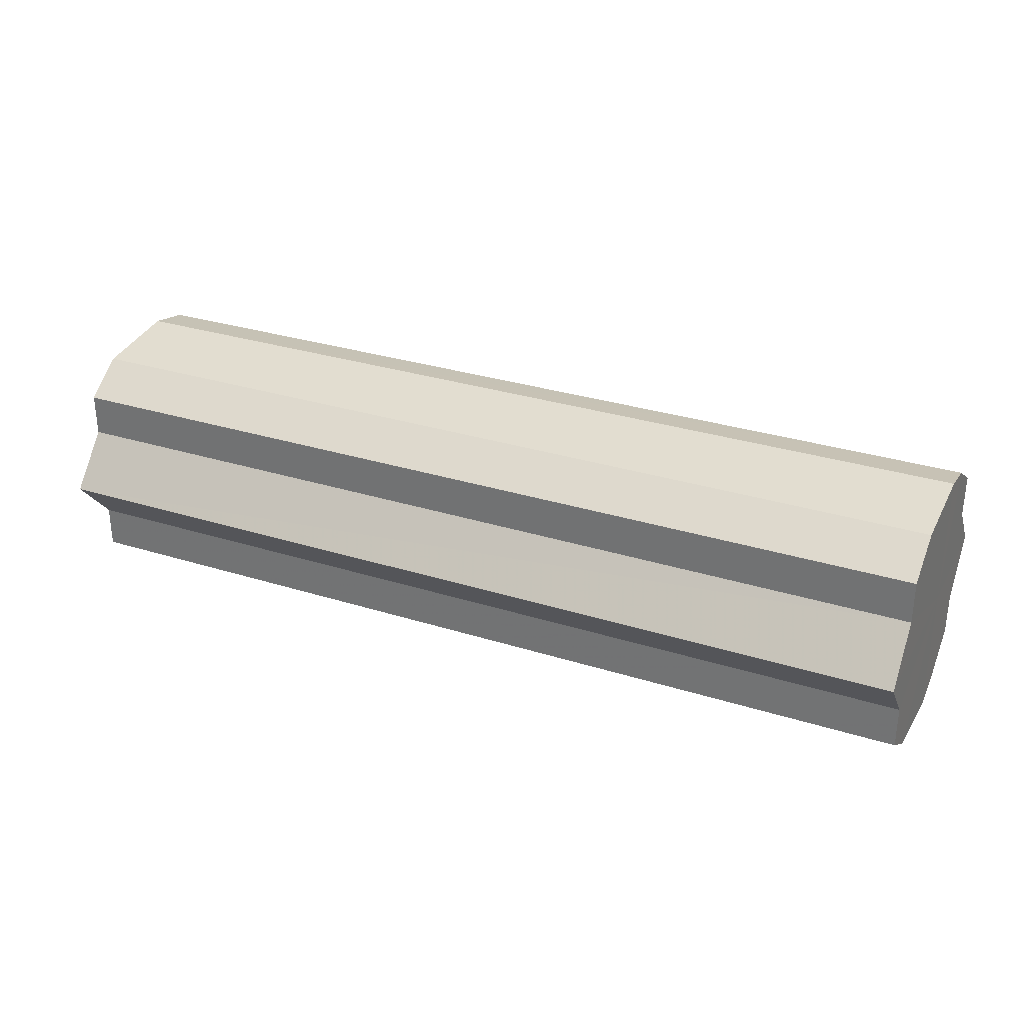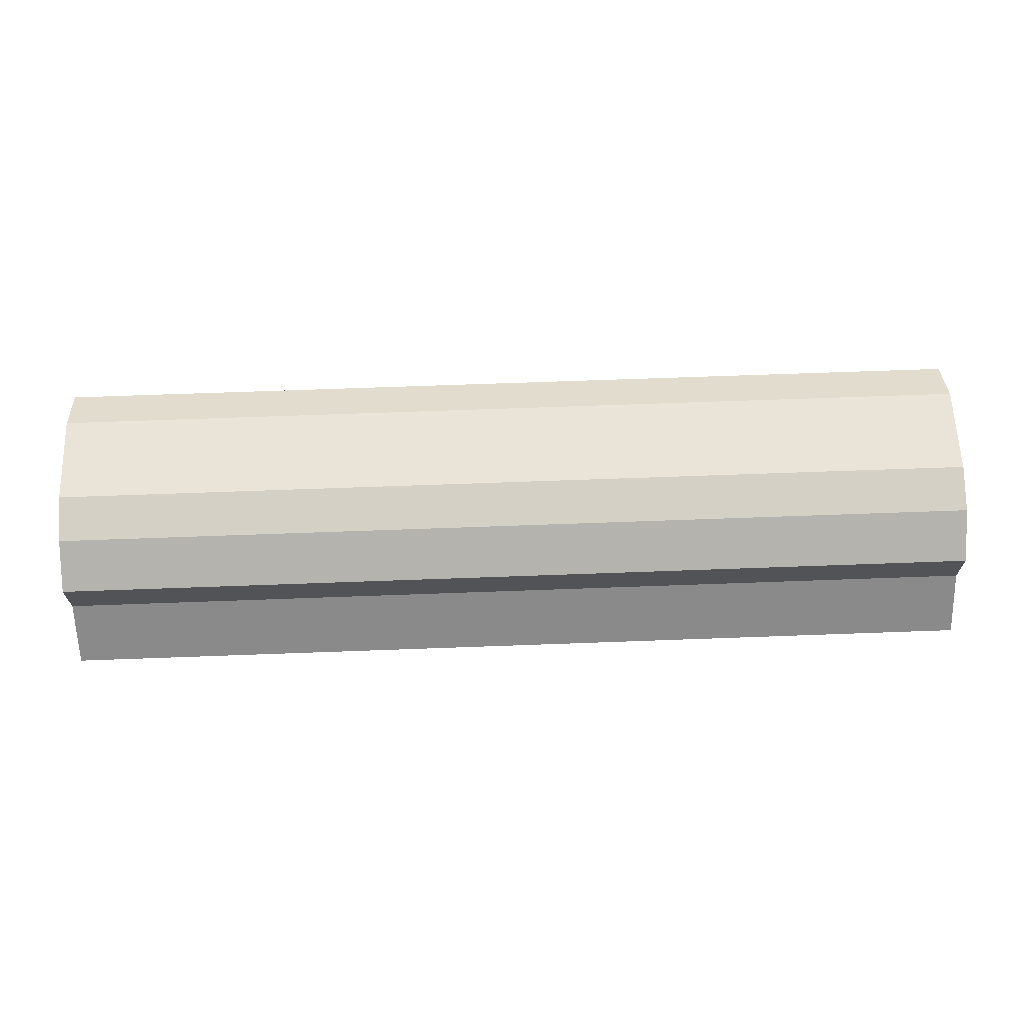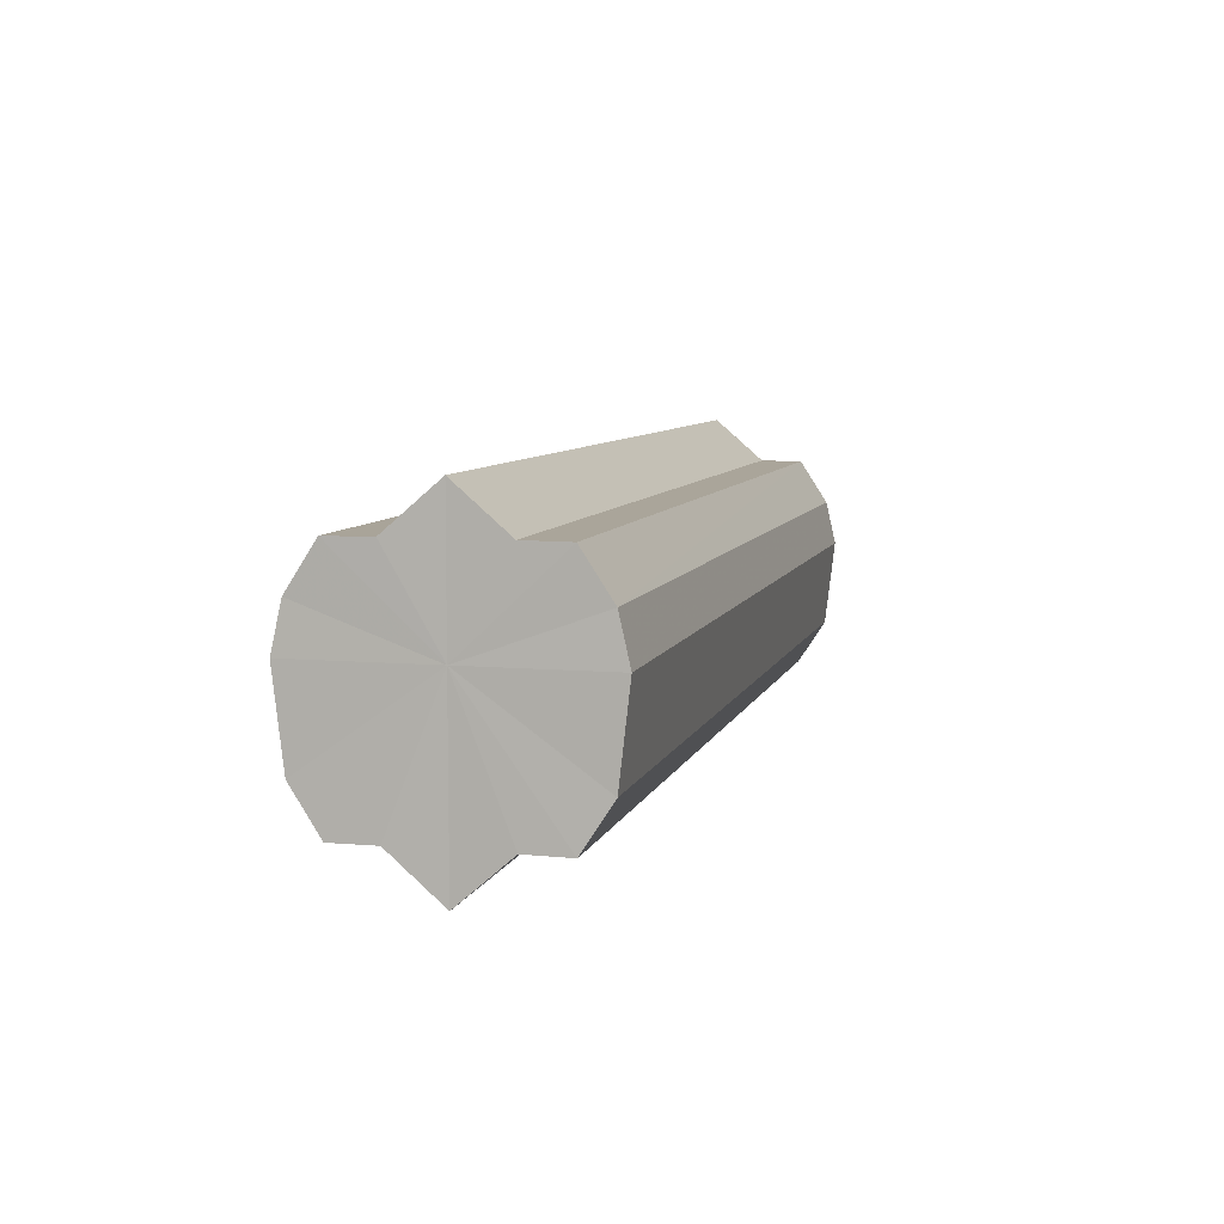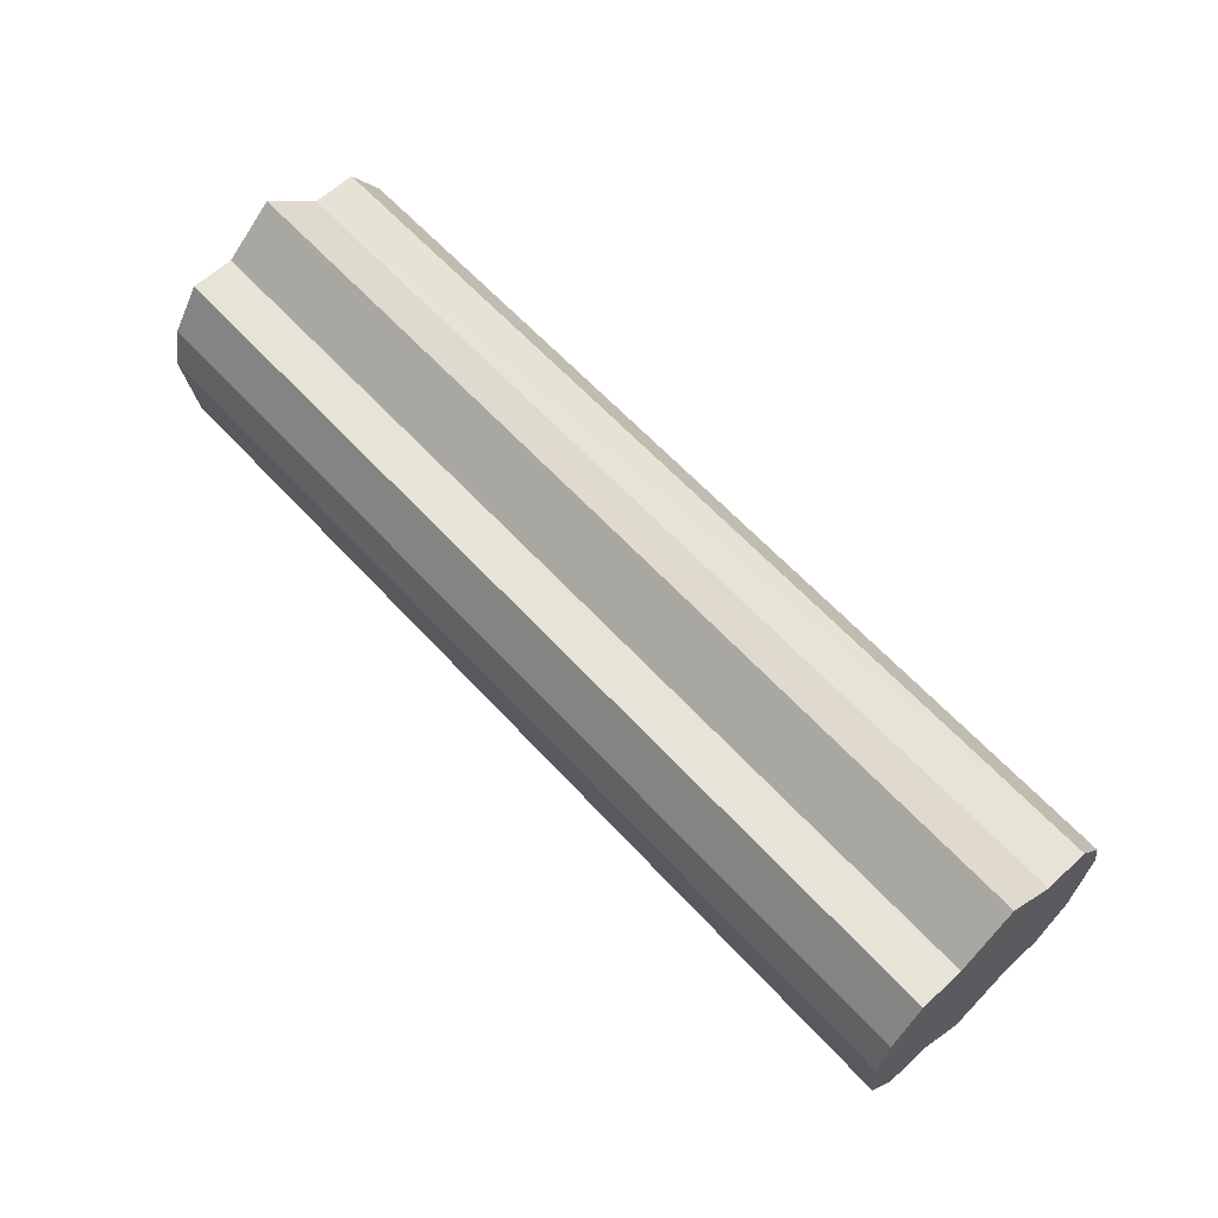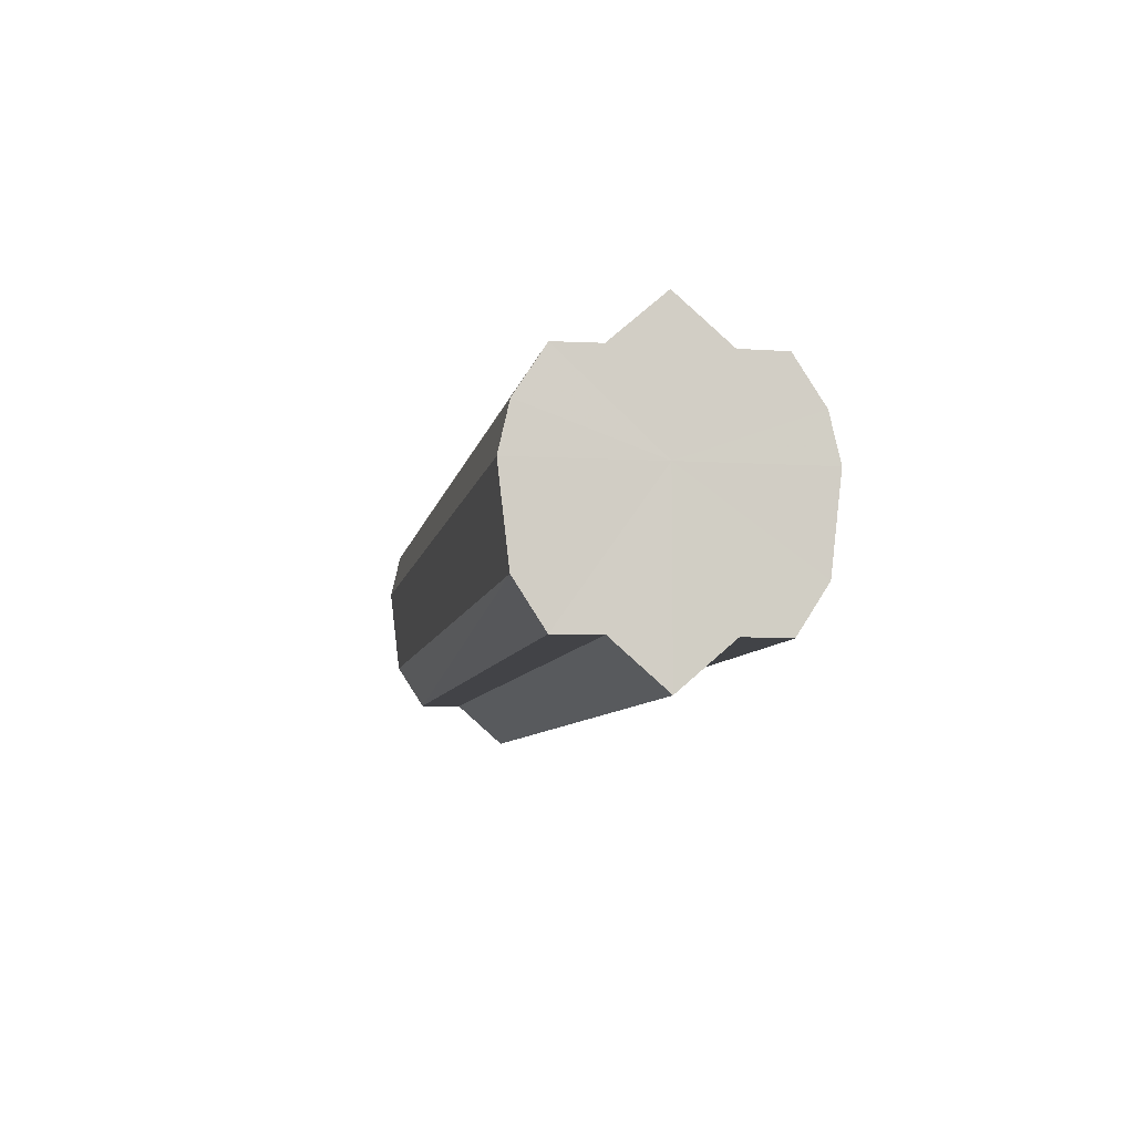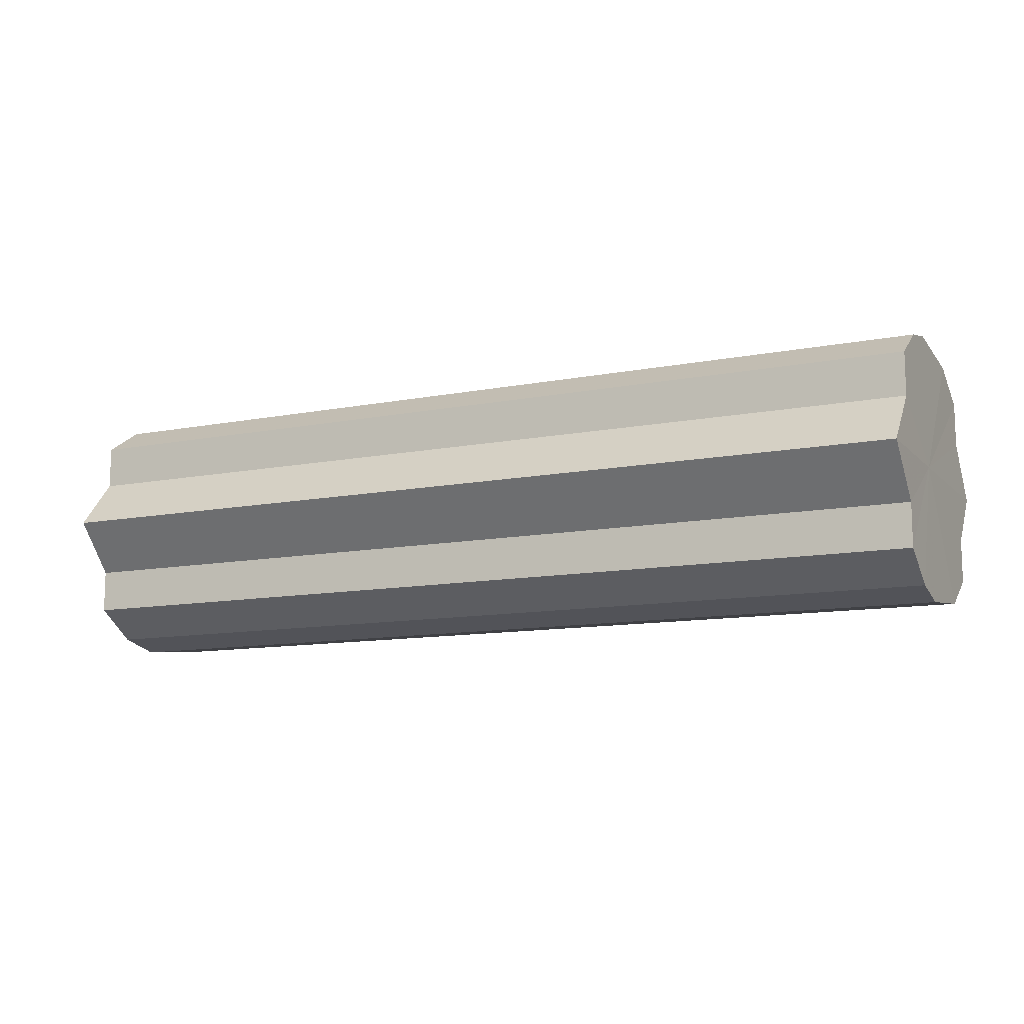
<metadata>
{"format":"obj","ext":"obj","renderer":"f3d","projection":"perspective","resolution":1024,"background":"white","views":[{"elev":30.4,"azim":24.5,"up":"+Z"},{"elev":67.5,"azim":177.9,"up":"+Z"},{"elev":7.5,"azim":104.4,"up":"+Y"},{"elev":62.9,"azim":-132.6,"up":"+Y"},{"elev":-7.3,"azim":-99.8,"up":"+Y"},{"elev":-11.4,"azim":-154.3,"up":"+Z"}]}
</metadata>
<code>
o 16810
v 2230 1861 10.13
v 2230 1861 10.14
v 2230 1861 10.13
v 2230 1861 10.15
v 2230 1861 10.14
v 2230 1861 10.14
v 2230 1861 10.14
v 2230 1861 10.16
v 2230 1861 10.15
v 2230 1861 10.16
v 2230 1861 10.16
v 2230 1861 10.15
v 2230 1861 10.15
v 2230 1861 10.16
v 2230 1861 10.16
v 2230 1861 10.15
v 2230 1861 10.16
v 2230 1861 10.16
v 2230 1861 10.16
v 2230 1861 10.14
v 2230 1861 10.15
v 2230 1861 10.13
v 2230 1861 10.14
v 2230 1861 10.16
v 2230 1861 10.16
v 2230 1861 10.16
v 2230 1861 10.16
v 2230 1861 10.15
v 2230 1861 10.15
v 2230 1861 10.14
v 2230 1861 10.14
v 2230 1861 10.13
v 2230 1861 10.13
v 2230 1861 10.13
v 2230 1861 10.14
v 2230 1861 10.12
v 2230 1861 10.15
v 2230 1861 10.11
v 2230 1861 10.16
v 2230 1861 10.1
v 2230 1861 10.16
v 2230 1861 10.1
v 2230 1861 10.16
v 2230 1861 10.1
v 2230 1861 10.15
v 2230 1861 10.11
v 2230 1861 10.14
v 2230 1861 10.12
v 2230 1861 10.13
v 2230 1861 10.12
v 2230 1861 10.13
v 2230 1861 10.11
v 2230 1861 10.12
v 2230 1861 10.1
v 2230 1861 10.11
v 2230 1861 10.1
v 2230 1861 10.1
v 2230 1861 10.1
v 2230 1861 10.1
v 2230 1861 10.11
v 2230 1861 10.1
v 2230 1861 10.12
v 2230 1861 10.11
v 2230 1861 10.13
v 2230 1861 10.12
v 2230 1861 10.13
v 2230 1861 10.12
v 2230 1861 10.11
v 2230 1861 10.12
v 2230 1861 10.1
v 2230 1861 10.11
v 2230 1861 10.1
v 2230 1861 10.1
v 2230 1861 10.1
v 2230 1861 10.1
v 2230 1861 10.11
v 2230 1861 10.1
v 2230 1861 10.12
v 2230 1861 10.11
v 2230 1861 10.13
v 2230 1861 10.12
v 2230 1861 10.13
v 2230 1861 10.13
v 2230 1861 10.14
v 2230 1861 10.12
v 2230 1861 10.15
v 2230 1861 10.11
v 2230 1861 10.16
v 2230 1861 10.1
v 2230 1861 10.16
v 2230 1861 10.1
v 2230 1861 10.16
v 2230 1861 10.1
v 2230 1861 10.15
v 2230 1861 10.11
v 2230 1861 10.14
v 2230 1861 10.12
v 2230 1861 10.13
f 1 2 3
f 2 4 5
f 3 6 7
f 4 8 9
f 8 10 11
f 7 12 13
f 10 14 15
f 14 16 17
f 13 18 19
f 16 20 21
f 20 22 23
f 19 24 25
f 25 26 27
f 27 28 29
f 29 30 31
f 31 32 33
f 34 32 35
f 34 36 32
f 34 35 37
f 34 38 36
f 34 37 39
f 34 40 38
f 34 39 41
f 34 42 40
f 34 41 43
f 34 44 42
f 34 43 45
f 34 46 44
f 34 45 47
f 34 48 46
f 34 47 49
f 34 49 48
f 50 49 51
f 52 53 50
f 54 55 52
f 56 57 54
f 58 59 56
f 60 61 58
f 62 63 60
f 64 65 62
f 66 67 64
f 67 68 69
f 68 70 71
f 70 72 73
f 72 74 75
f 74 76 77
f 76 78 79
f 78 80 81
f 82 83 84
f 82 85 83
f 82 84 86
f 82 87 85
f 82 86 88
f 82 89 87
f 82 88 90
f 82 91 89
f 82 90 92
f 82 93 91
f 82 92 94
f 82 95 93
f 82 94 96
f 82 97 95
f 82 96 98
f 82 98 97

</code>
